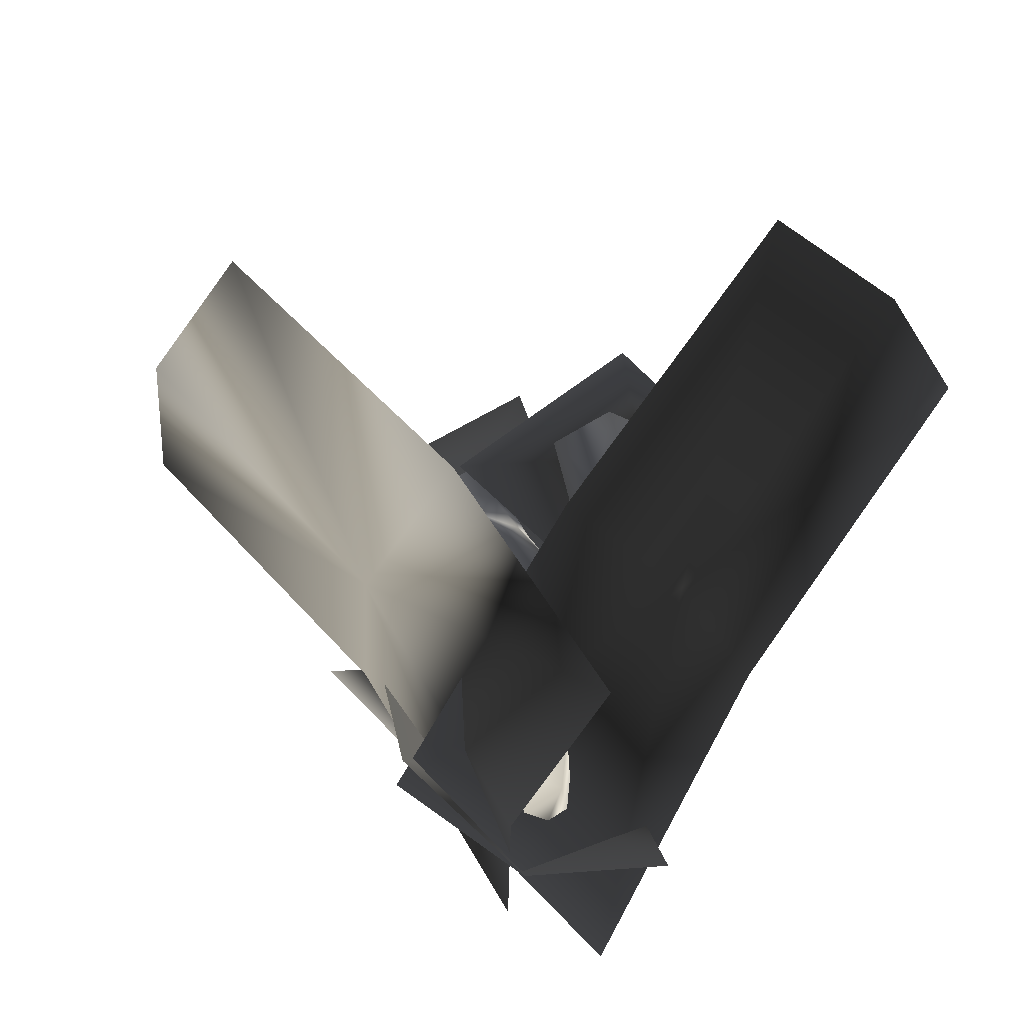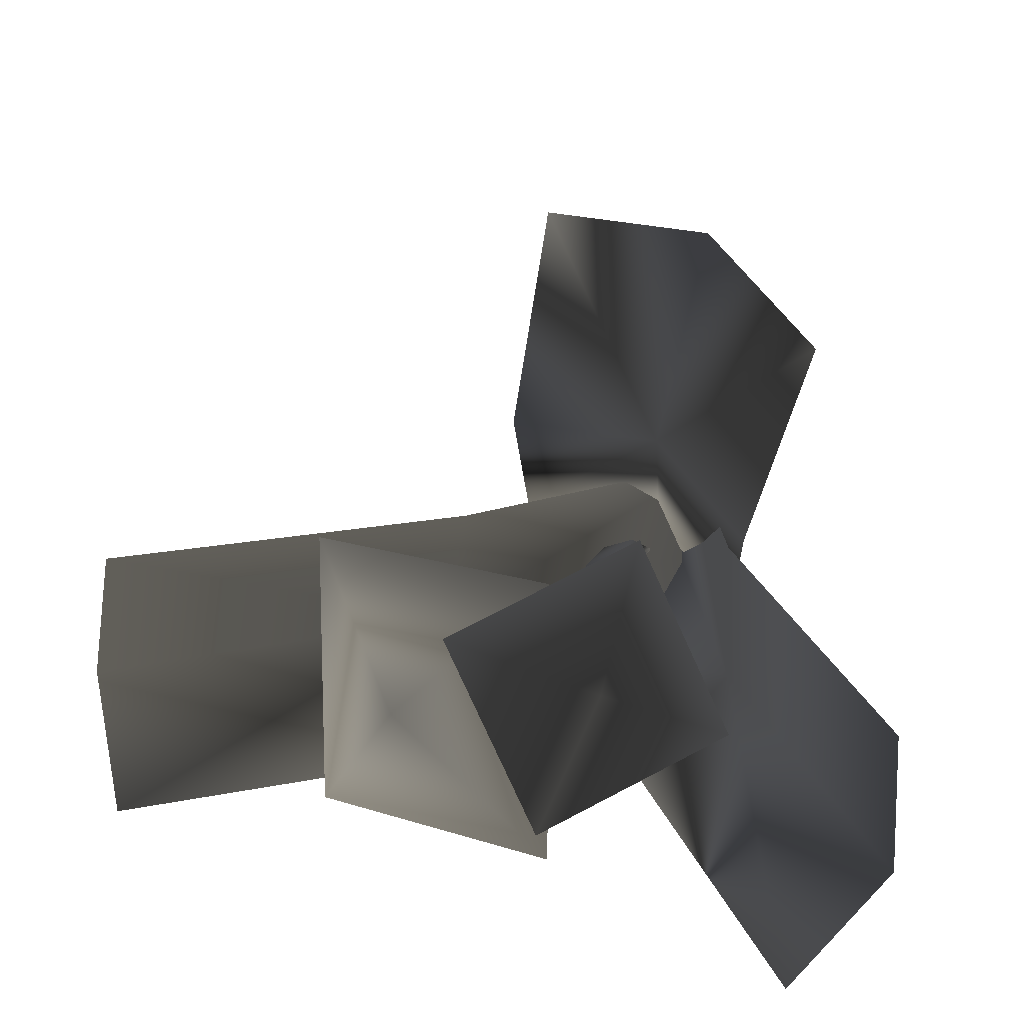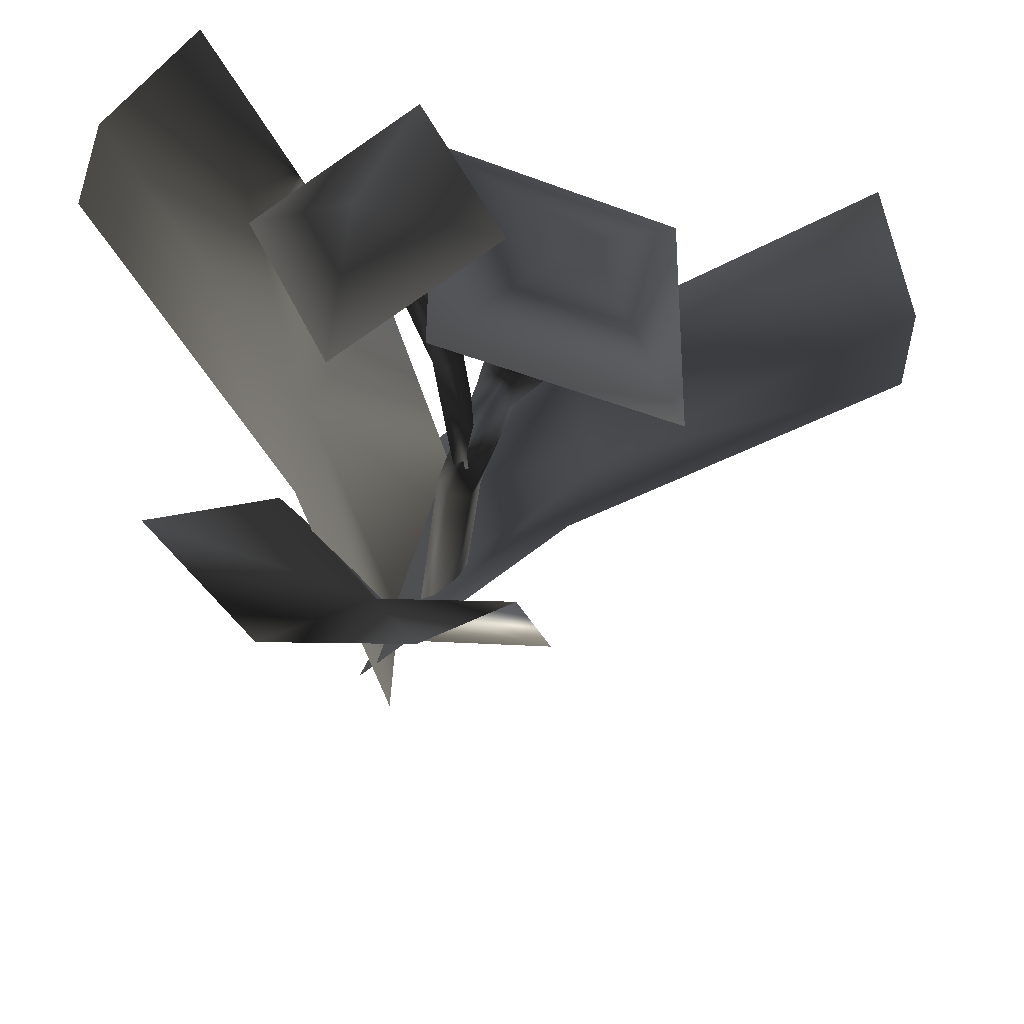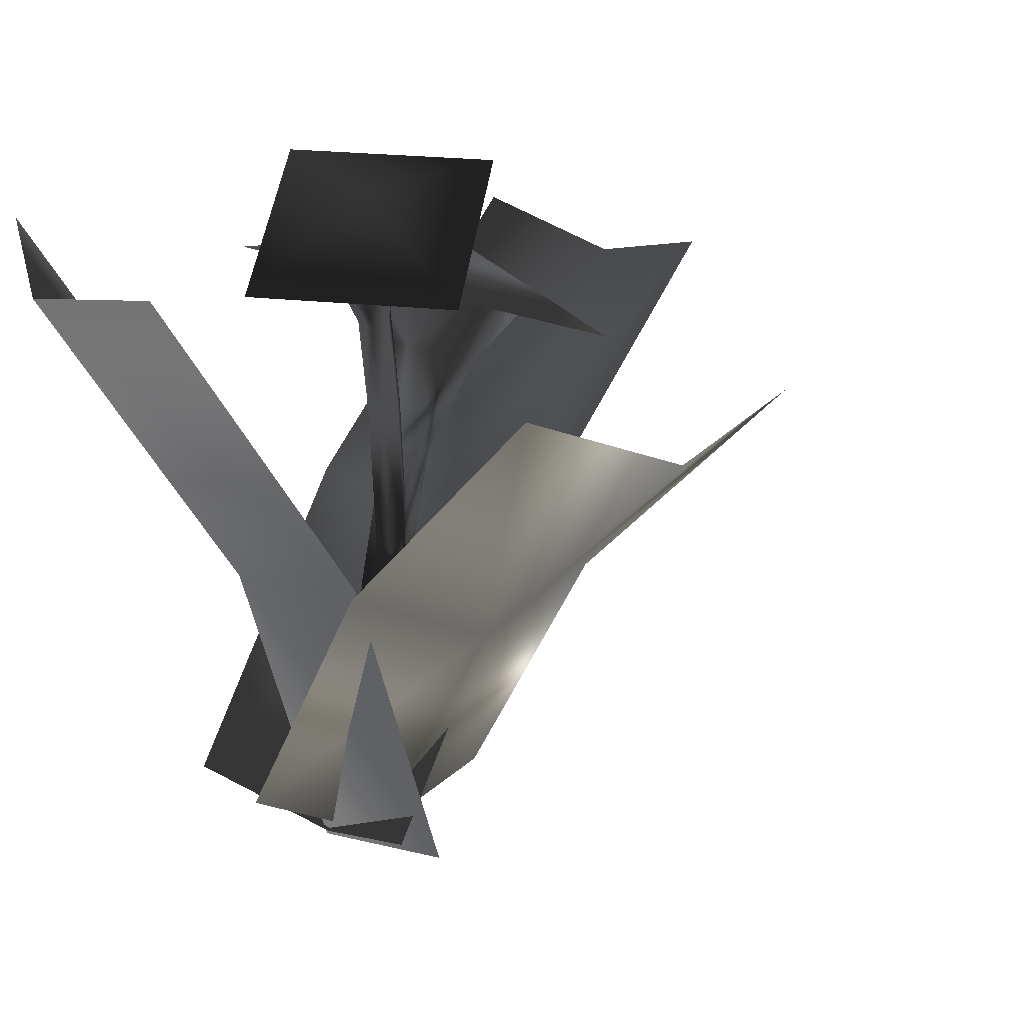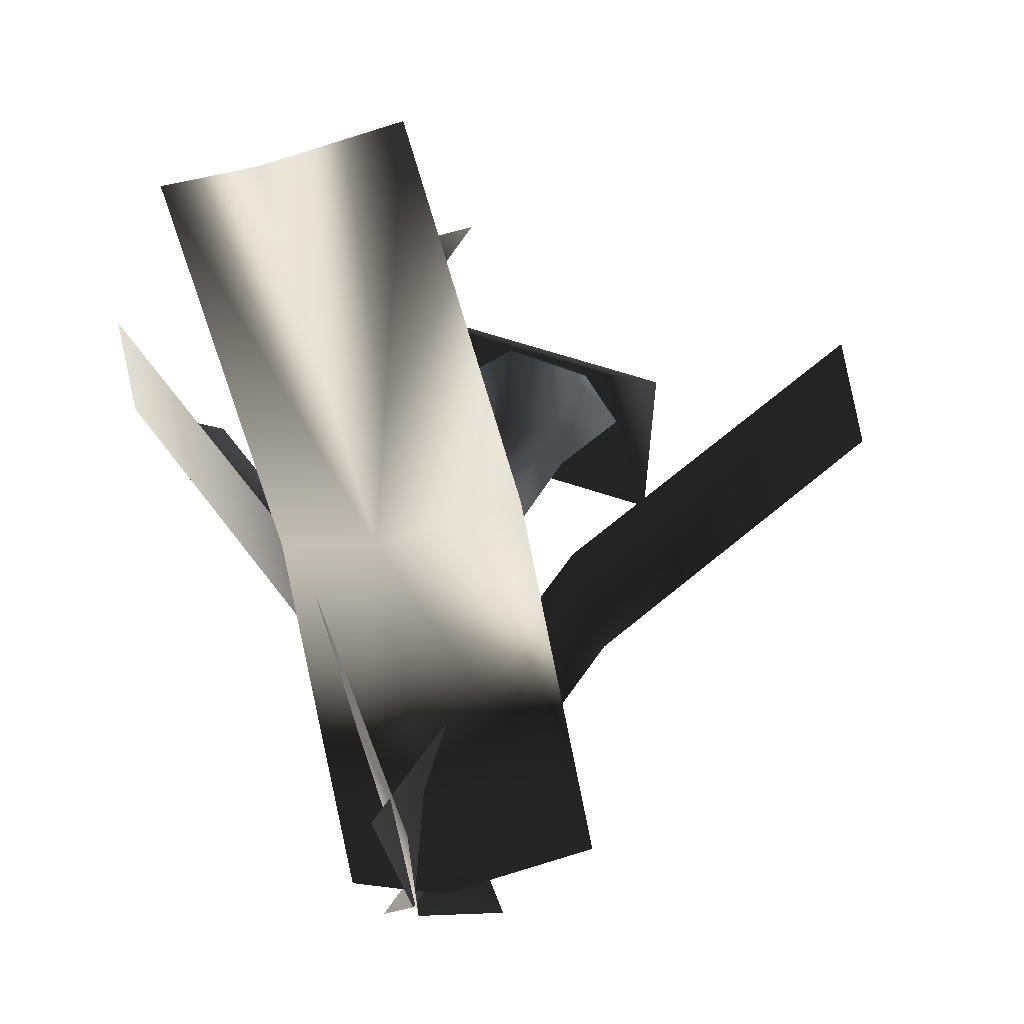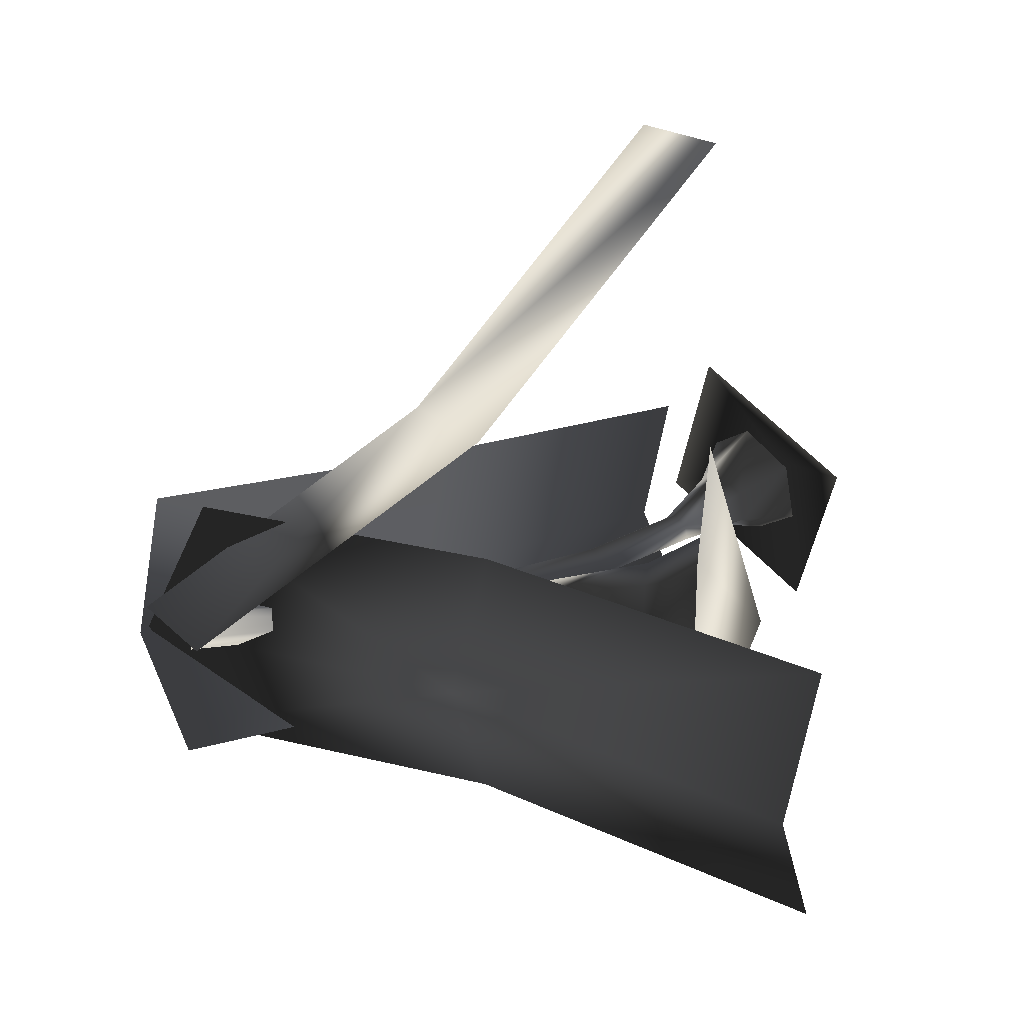
<metadata>
{"format":"obj","ext":"obj","renderer":"f3d","projection":"perspective","resolution":1024,"background":"white","views":[{"elev":-66.2,"azim":45.5,"up":"+Y"},{"elev":15.2,"azim":-169.6,"up":"+Z"},{"elev":50.8,"azim":0.6,"up":"+Y"},{"elev":25.8,"azim":-55.2,"up":"+Y"},{"elev":61.7,"azim":-6.1,"up":"+Z"},{"elev":25.9,"azim":71.8,"up":"+Z"}]}
</metadata>
<code>
g yellowflower04
v -0.4478 13.03 -0.3275
v -0.1307 13.2 -0.5054
v 0.1933 13.3 -0.2883
v 0.2001 13.22 0.1067
v -0.117 13.05 0.2845
v -0.441 12.95 0.06744
v -2.436 15.16 1.063
v -2.461 15.43 -0.3904
v -1.432 14.49 -0.237
v -1.419 14.34 0.5438
v -1.294 16.06 -1.045
v -0.8053 14.82 -0.5887
v -0.1019 16.42 -0.2462
v -0.1648 15.02 -0.1595
v -0.07668 16.14 1.207
v -0.1512 14.87 0.6213
v -1.244 15.51 1.862
v -0.7782 14.53 0.973
v 0.1864 10.57 -0.6107
v 0.5324 10.64 -0.8021
v 0.8729 10.68 -0.5928
v 0.8674 10.65 -0.192
v 0.5213 10.58 -0.000671
v 0.1808 10.54 -0.21
v 0.601 6.631 -0.7826
v 0.9471 6.702 -0.9739
v 1.288 6.744 -0.7646
v 1.282 6.714 -0.3639
v 0.936 6.642 -0.1725
v 0.5954 6.601 -0.3818
v -0.02431 16.61 -2.5
v -3.893 14.62 -0.6962
v 1.966 16.61 1.769
v -1.903 14.62 3.573
v -1.387 16.62 0.7334
v -1.948 0.3941 1.736
v 10.97 12.05 1.736
v -1.948 0.3941 -4.587
v 10.97 12.05 -4.587
v -1.182 -0.701 -1.185
v 11.74 10.95 -1.459
v 3.389 6.739 -4.587
v 4.196 5.672 -1.326
v 3.467 6.793 1.736
v 1.982 8.916 -0.2148
v 1.482 9.152 -0.1773
v 1.204 9.286 -0.6368
v 1.426 9.184 -1.134
v 1.925 8.948 -1.171
v 2.203 8.814 -0.7117
v 5.272 11.85 -0.7932
v 4.458 12.22 1.036
v 3.263 10.92 0.2453
v 3.701 10.72 -0.7373
v 2.62 13.09 1.173
v 2.276 11.39 0.3194
v 1.597 13.58 -0.5176
v 1.726 11.65 -0.5892
v 2.412 13.21 -2.346
v 2.164 11.45 -1.572
v 4.249 12.34 -2.484
v 3.151 10.99 -1.646
v 1.025 5.527 -0.2303
v 0.4818 5.626 -0.1929
v 0.1786 5.683 -0.6524
v 0.4187 5.642 -1.149
v 0.9621 5.543 -1.187
v 1.265 5.486 -0.7273
v 0.4075 0.1045 -0.2572
v -0.1358 0.203 -0.2198
v -0.439 0.2602 -0.6793
v -0.1988 0.2189 -1.176
v 0.3445 0.1204 -1.214
v 0.6477 0.0632 -0.7542
v 0.1883 13.85 2.251
v 6.068 11.11 2.251
v 0.1883 13.85 -4.236
v 6.068 11.11 -4.236
v 3.771 13.86 -0.9927
v -2.603 0.4651 -2.309
v -5.47 14.35 7.777
v 3.127 -0.2265 0.2726
v 0.2605 13.66 10.36
v -0.4452 -0.7716 -0.2756
v -3.064 13.08 9.922
v 2.216 7.001 4.232
v -1.239 6.476 3.774
v -3.534 7.761 1.714
v 1.012 -0.212 -3.664
v -5.363 15.81 -5.984
v -1.151 -0.212 2.278
v -7.525 15.81 -0.04263
v -1.075 -0.8804 -1.315
v -7.544 15.14 -3.378
v -3.177 7.794 1.54
v -3.172 7.168 -1.928
v -1.059 7.876 -4.418
f 30 28 29
f 27 25 26
f 25 27 30
f 28 30 27
f 10 8 9
f 8 10 7
f 9 11 12
f 11 9 8
f 13 14 11
f 11 14 12
f 15 14 13
f 14 15 16
f 17 16 15
f 16 17 18
f 10 17 7
f 17 10 18
f 9 6 10
f 6 9 1
f 12 2 9
f 1 9 2
f 14 2 12
f 2 14 3
f 4 14 16
f 14 4 3
f 18 4 16
f 4 18 5
f 6 18 10
f 18 6 5
f 2 20 1
f 1 20 19
f 3 20 2
f 20 3 21
f 4 21 3
f 21 4 22
f 5 22 4
f 22 5 23
f 24 5 6
f 5 24 23
f 1 19 6
f 6 19 24
f 20 26 19
f 19 26 25
f 21 27 20
f 20 27 26
f 22 27 21
f 27 22 28
f 23 28 22
f 28 23 29
f 24 29 23
f 29 24 30
f 19 25 24
f 24 25 30
f 33 35 34
f 33 31 35
f 31 32 35
f 35 32 34
f 39 42 43
f 43 41 39
f 43 37 41
f 37 43 44
f 43 38 40
f 38 43 42
f 44 43 36
f 43 40 36
f 71 69 70
f 69 71 74
f 71 72 74
f 74 72 73
f 54 52 53
f 52 54 51
f 53 55 56
f 55 53 52
f 57 58 55
f 55 58 56
f 59 58 57
f 58 59 60
f 61 60 59
f 60 61 62
f 51 54 61
f 61 54 62
f 53 45 54
f 54 45 50
f 56 45 53
f 45 56 46
f 58 47 56
f 56 47 46
f 60 47 58
f 47 60 48
f 62 48 60
f 48 62 49
f 54 49 62
f 49 54 50
f 46 64 45
f 45 64 63
f 47 65 46
f 46 65 64
f 48 65 47
f 65 48 66
f 49 66 48
f 66 49 67
f 50 67 49
f 67 50 68
f 45 63 50
f 50 63 68
f 64 70 63
f 63 70 69
f 65 71 64
f 64 71 70
f 66 71 65
f 71 66 72
f 67 72 66
f 72 67 73
f 68 73 67
f 73 68 74
f 63 69 68
f 68 69 74
f 77 79 78
f 77 75 79
f 75 76 79
f 79 76 78
f 83 87 85
f 87 83 86
f 87 81 85
f 81 87 88
f 87 82 84
f 82 87 86
f 87 84 80
f 87 80 88
f 94 95 96
f 95 94 92
f 96 90 94
f 90 96 97
f 96 91 93
f 91 96 95
f 89 97 96
f 96 93 89

</code>
